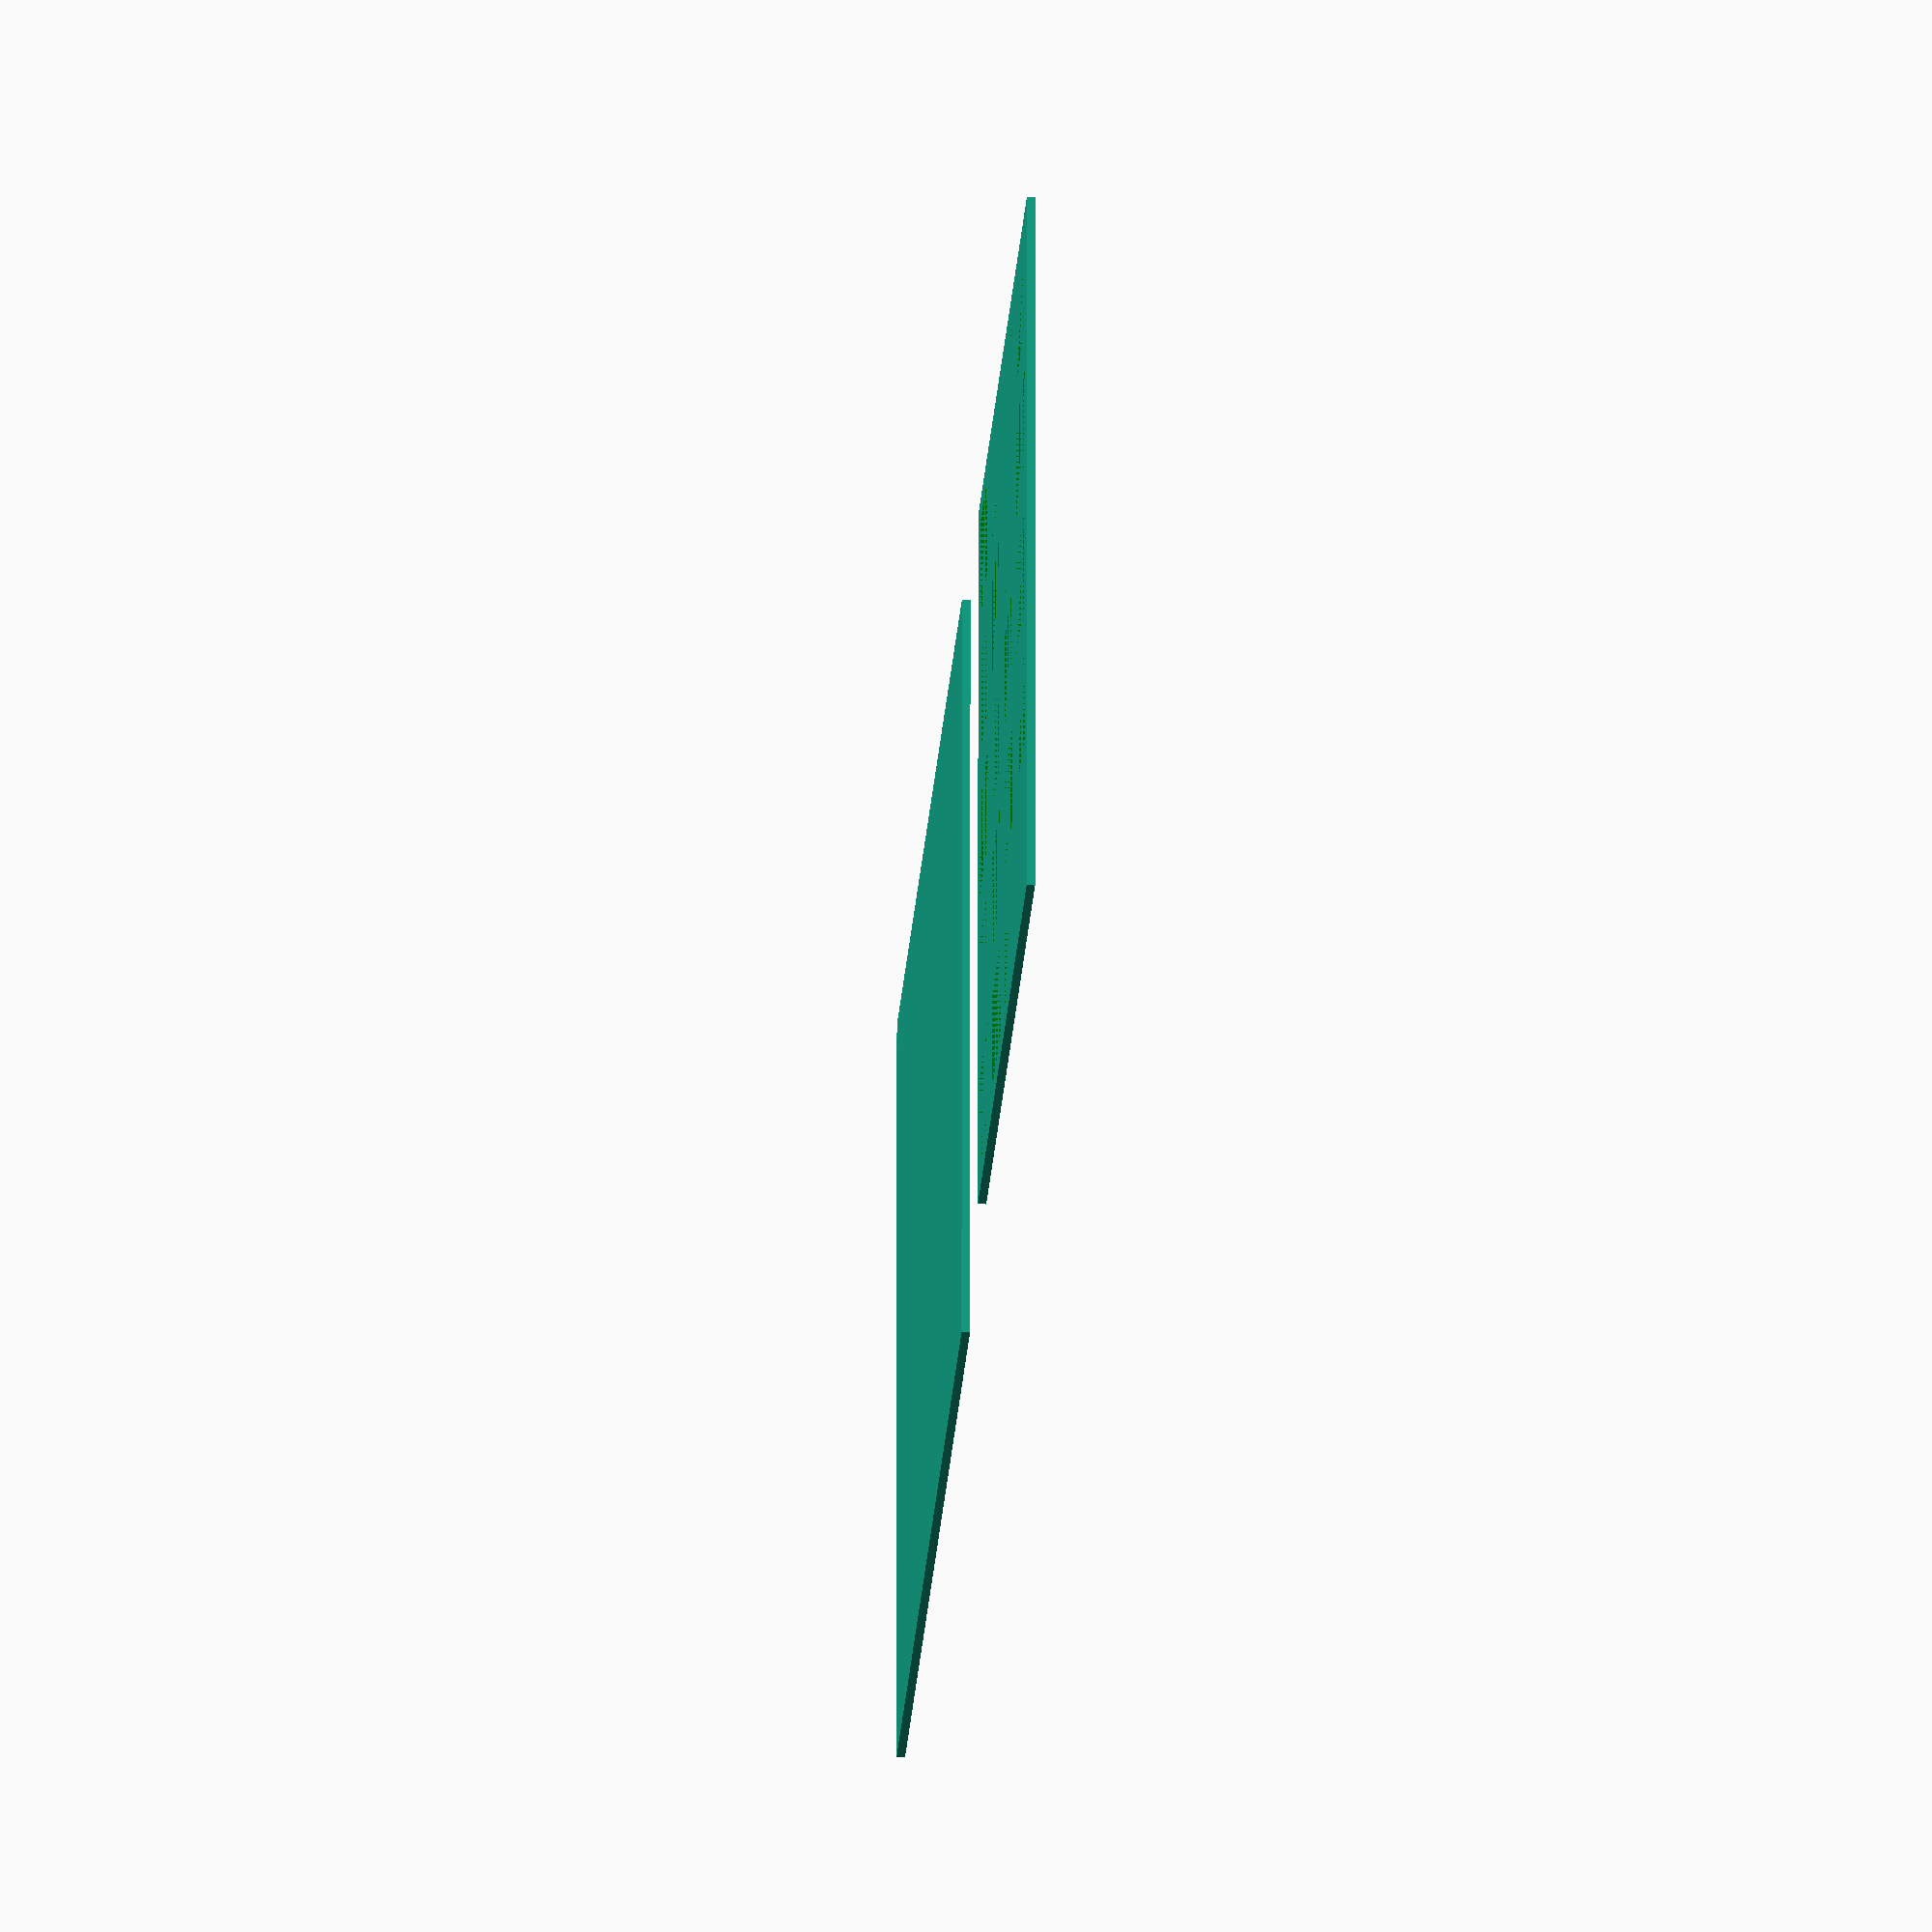
<openscad>
// Cork noticeboard with a screen and keyboard embedded in it
// Time-stamp: <2016-02-19 07:39:05 jcgs>

/* The keypad is a cheap generic USB keypad, available from many suppliers */

/* I'm using the keypad rotated to landscape, so I've described it ready-rotated */
total_keypad_width = 94;
total_keypad_height = 75;
columns = 5;
rows = 4;

key_width = total_keypad_width / columns;
key_height = total_keypad_height / rows;
key_x_margin = 3;
key_y_margin = 3;

/* The screen is a 7" bare LCD with a separate driver board, with no
 * frame or case; like the keypad, it's a generic commodity item */

screen_height = 100;
screen_width = 165;

/* How far to offset the main parts from each other */
gap_between_keypad_and_screen = 25;
keypad_x_margin = (screen_width - total_keypad_width) / 2;

module key(y,x) {
     // todo: rounded corners
     color("green") translate([y * key_height + key_y_margin, x * key_width + key_x_margin])
	  square([key_height - 2 * key_y_margin, key_width - 2 * key_x_margin]);
}

module keypad() {
     for (i = [0 : rows - 1]) {
	  for (j = [0 : columns - 1]) {
	       key(i, j);
	  }
     }
     // todo: rounded corners?
     square([total_keypad_height, total_keypad_width]);
}

module screen() {
     square(screen_height, screen_width);
}

translate([0, key_x_margin]) keypad();
translate([total_keypad_height + gap_between_keypad_and_screen, 0]) screen();

</openscad>
<views>
elev=30.5 azim=359.7 roll=265.6 proj=o view=wireframe
</views>
